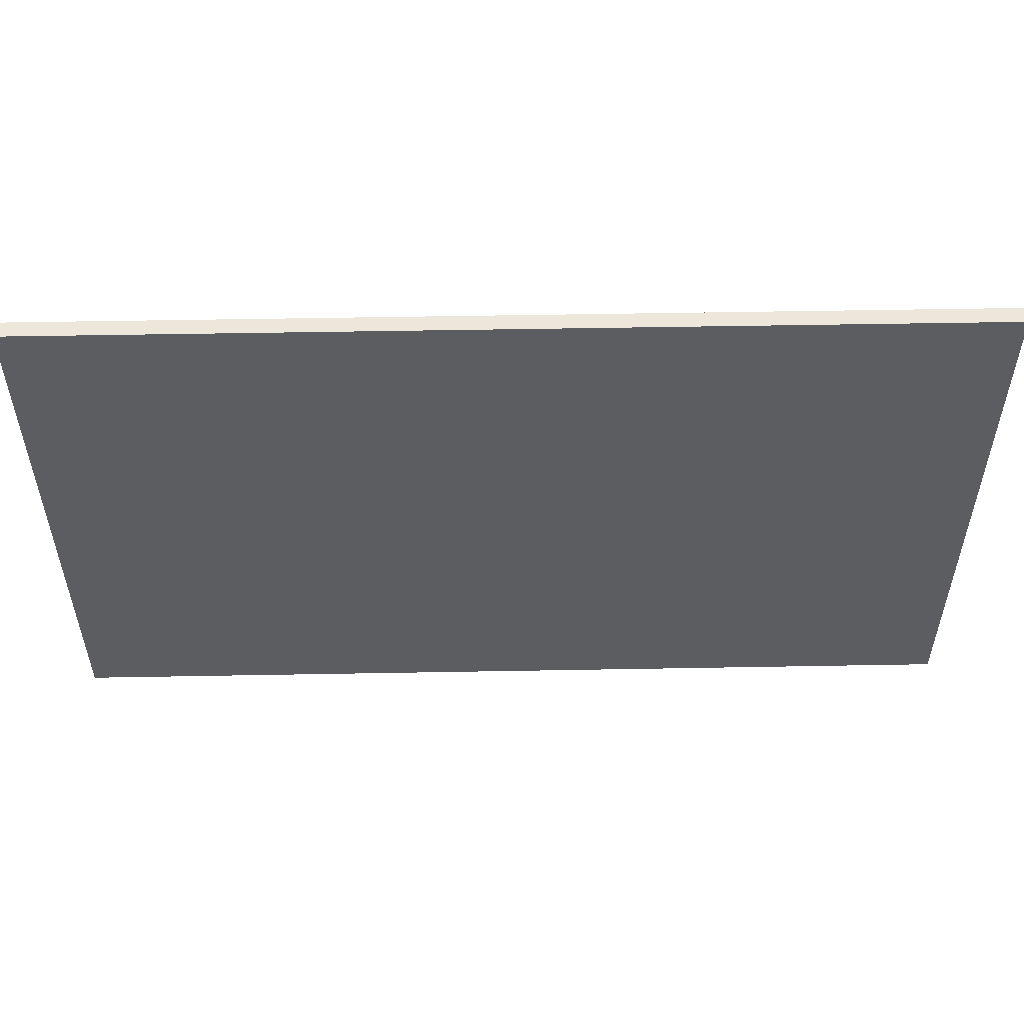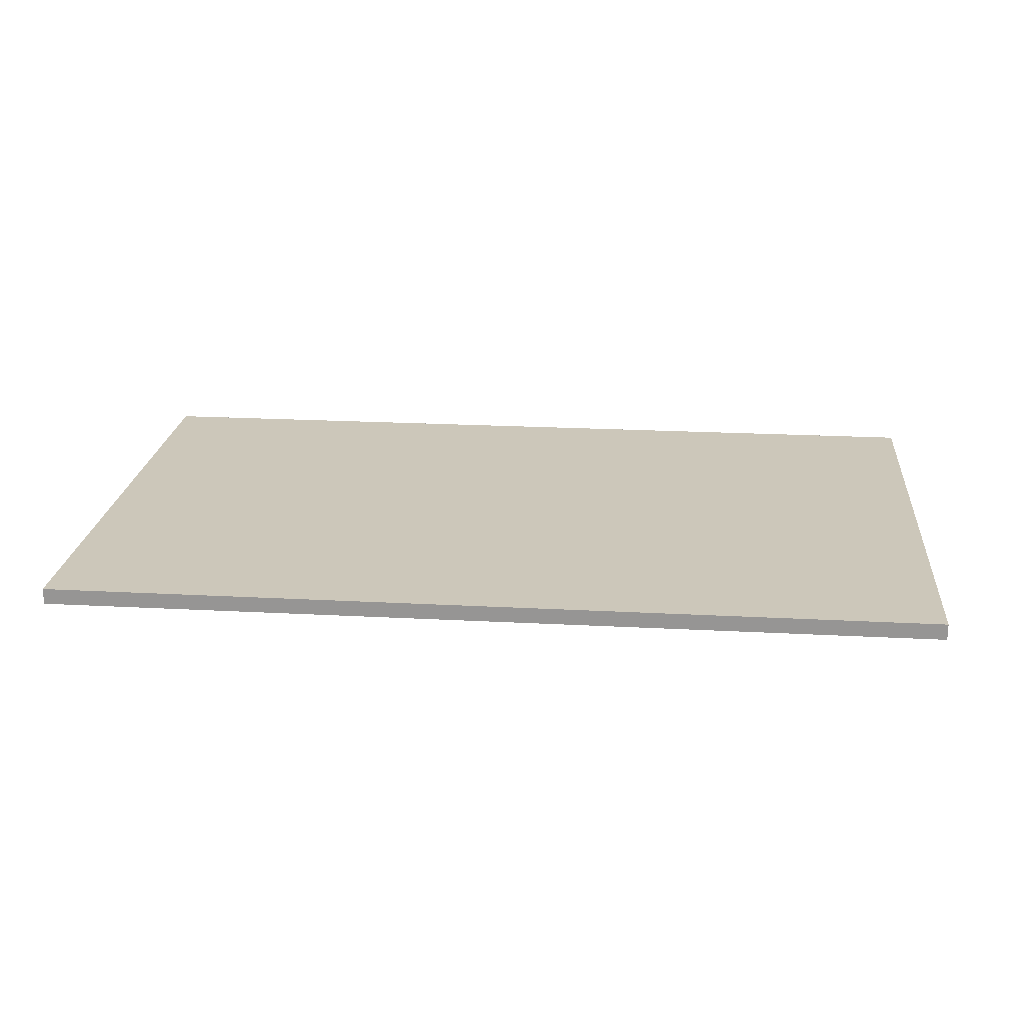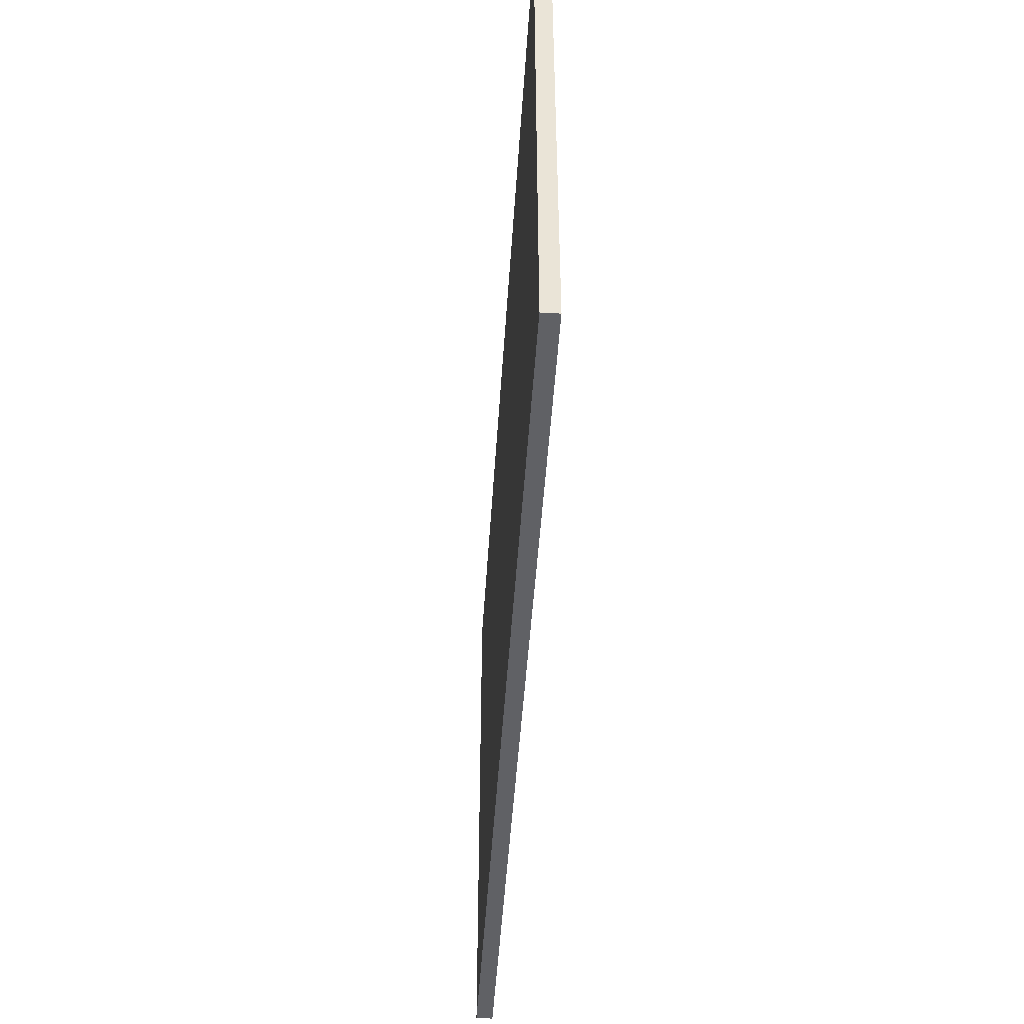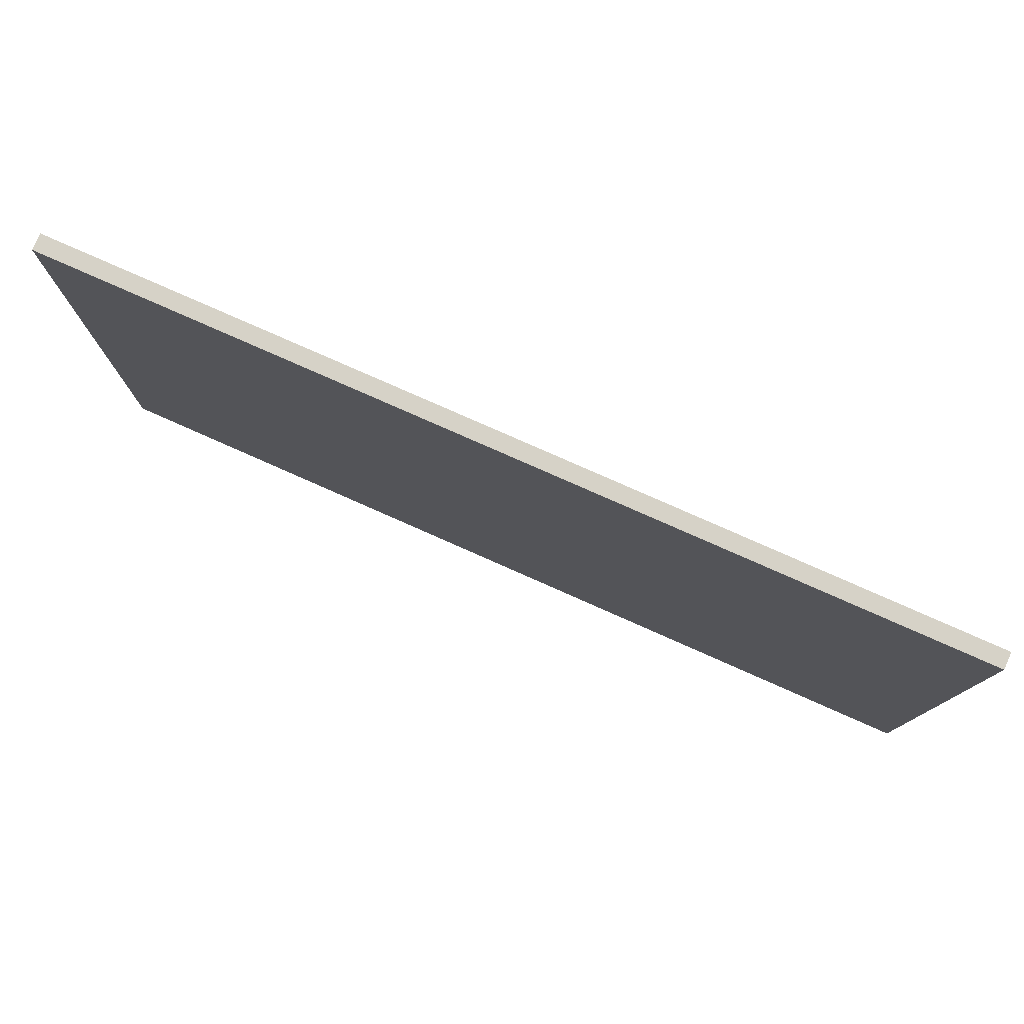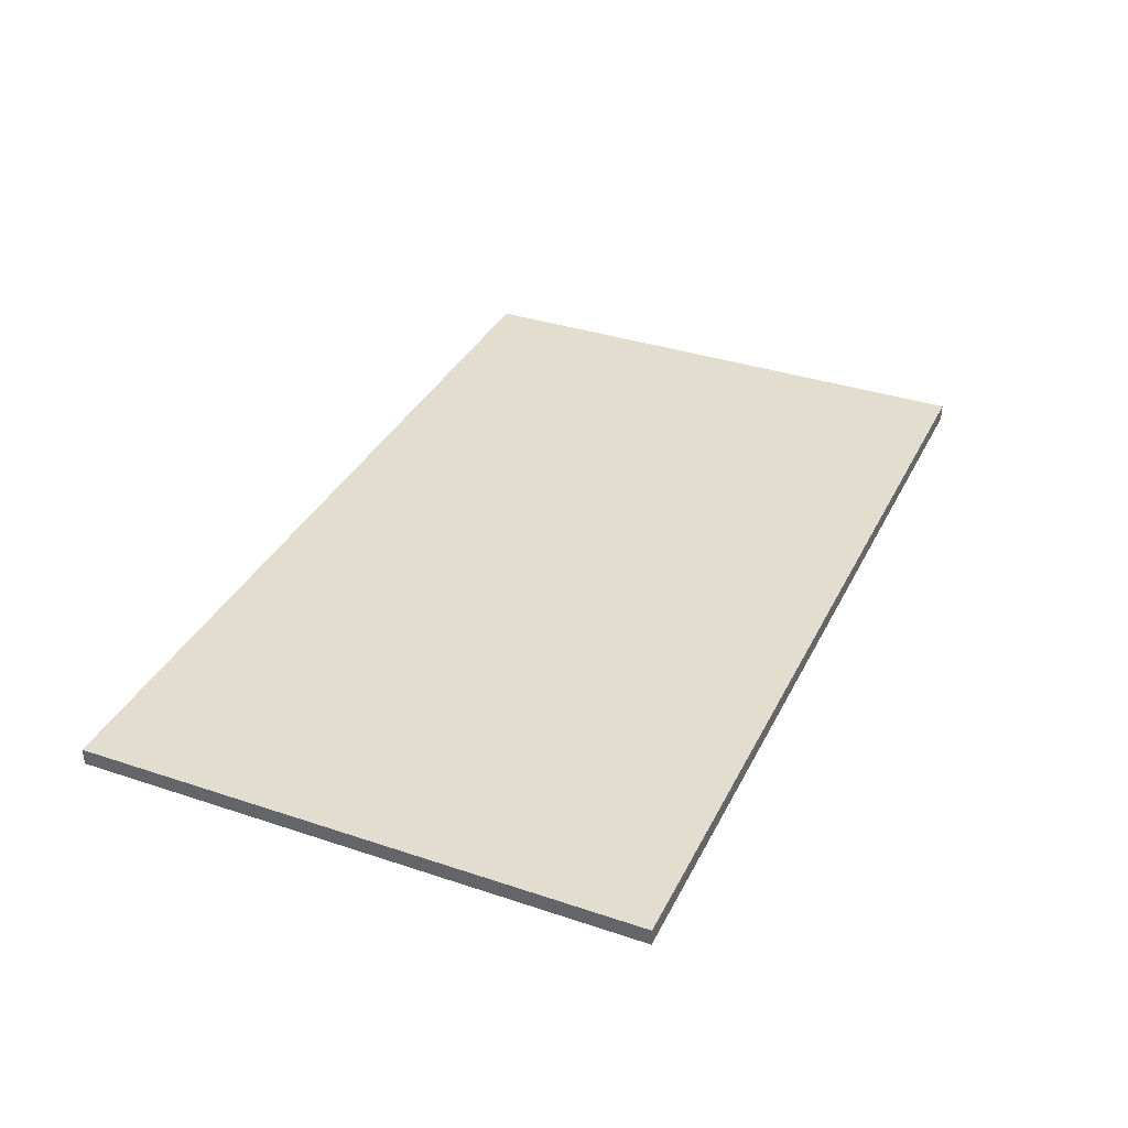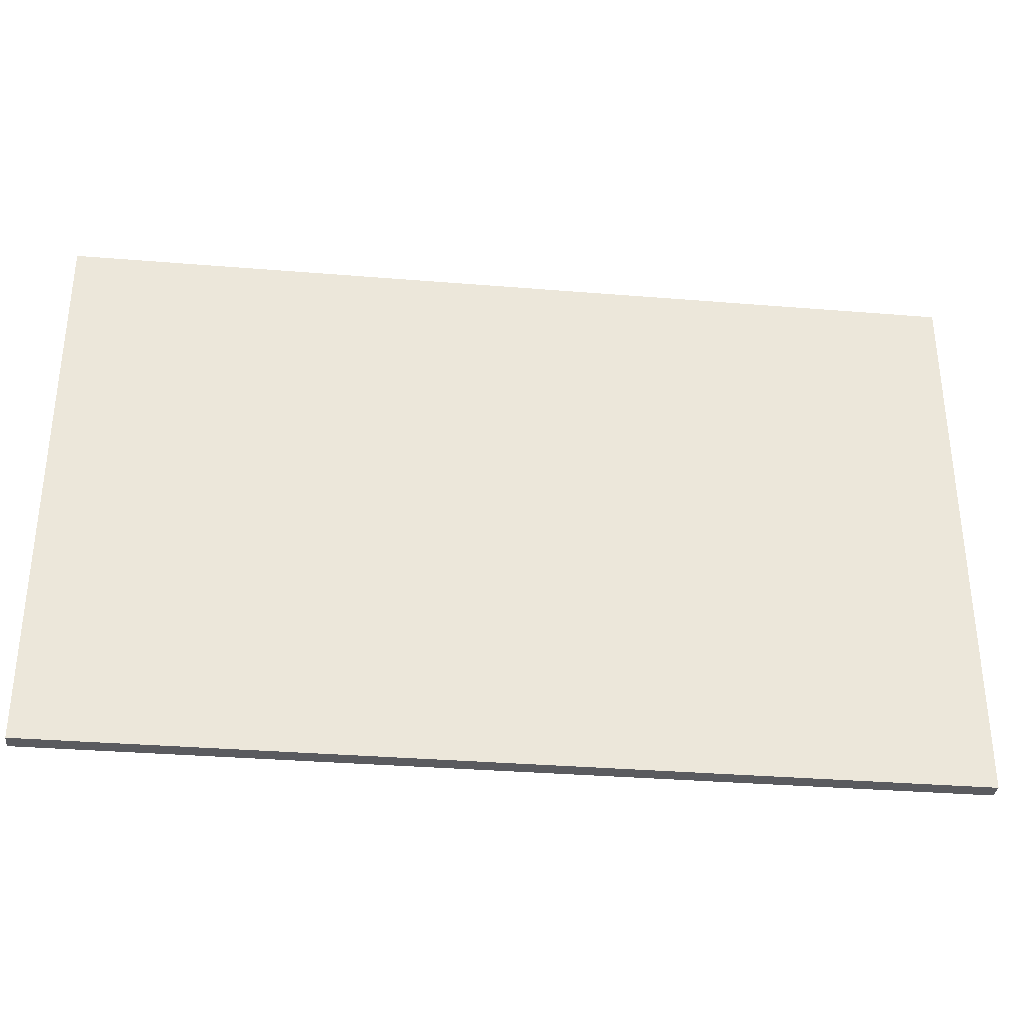
<metadata>
{"format":"obj","ext":"obj","renderer":"f3d","projection":"perspective","resolution":1024,"background":"white","views":[{"elev":53.3,"azim":178.9,"up":"+Z"},{"elev":21.5,"azim":-174.6,"up":"+Y"},{"elev":-47.7,"azim":86.4,"up":"+Z"},{"elev":78.5,"azim":23.9,"up":"+Z"},{"elev":35.5,"azim":113.8,"up":"+Y"},{"elev":-33.4,"azim":-6.4,"up":"+Z"}]}
</metadata>
<code>
o ZonaNave
v -9 0.1 13
v -9 0.1 2.8
v -9 0.4 13
v -9 0.4 2.8
v 7.6 0.1 13
v 7.6 0.1 2.8
v 7.6 0.4 13
v 7.6 0.4 2.8
v -9 0.1 13
v -9 0.4 13
v 7.6 0.1 13
v 7.6 0.4 13
v -9 0.1 2.8
v -9 0.4 2.8
v 7.6 0.1 2.8
v 7.6 0.4 2.8
v -9 0.1 13
v 7.6 0.1 13
v -9 0.1 2.8
v 7.6 0.1 2.8
v -9 0.4 13
v 7.6 0.4 13
v -9 0.4 2.8
v 7.6 0.4 2.8
f 3 2 1
f 4 2 3
f 5 6 7
f 7 6 8
f 11 10 9
f 12 10 11
f 13 14 15
f 15 14 16
f 19 18 17
f 20 18 19
f 21 22 23
f 23 22 24

</code>
